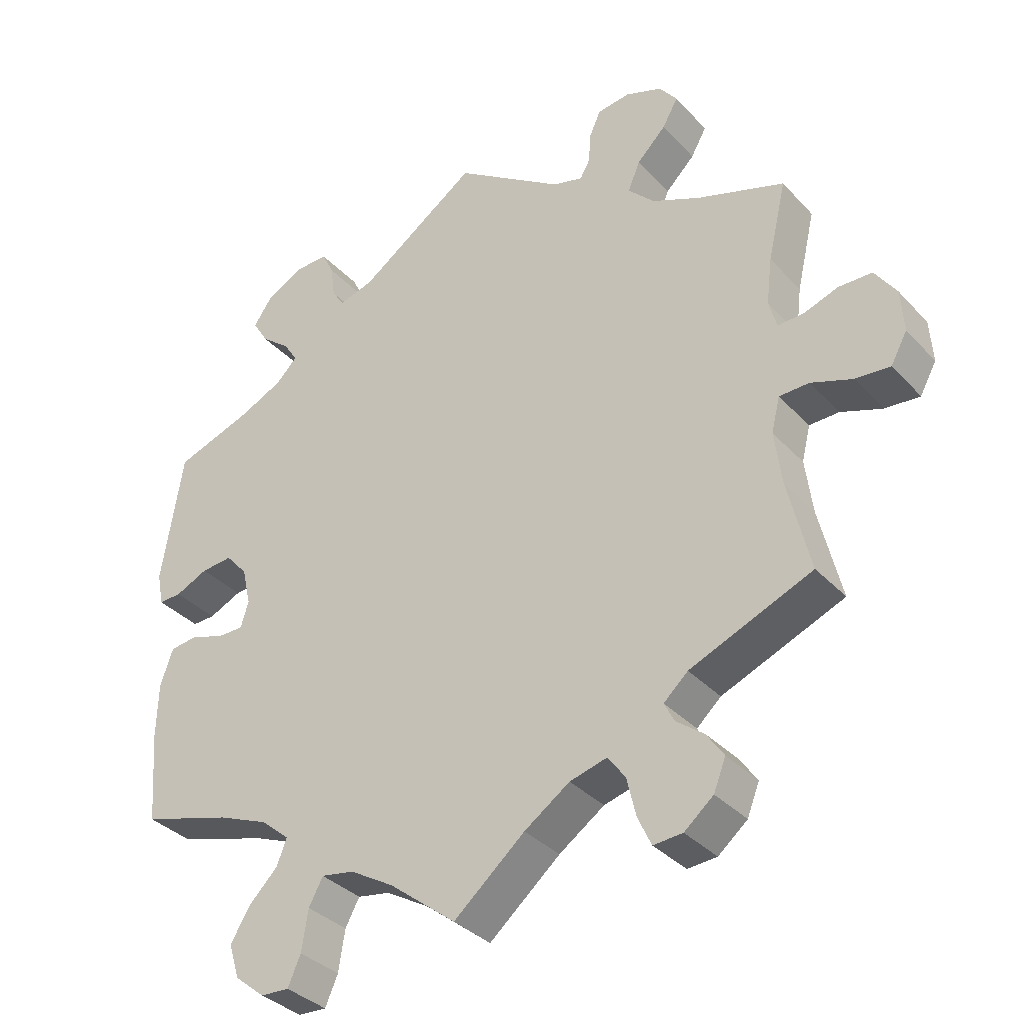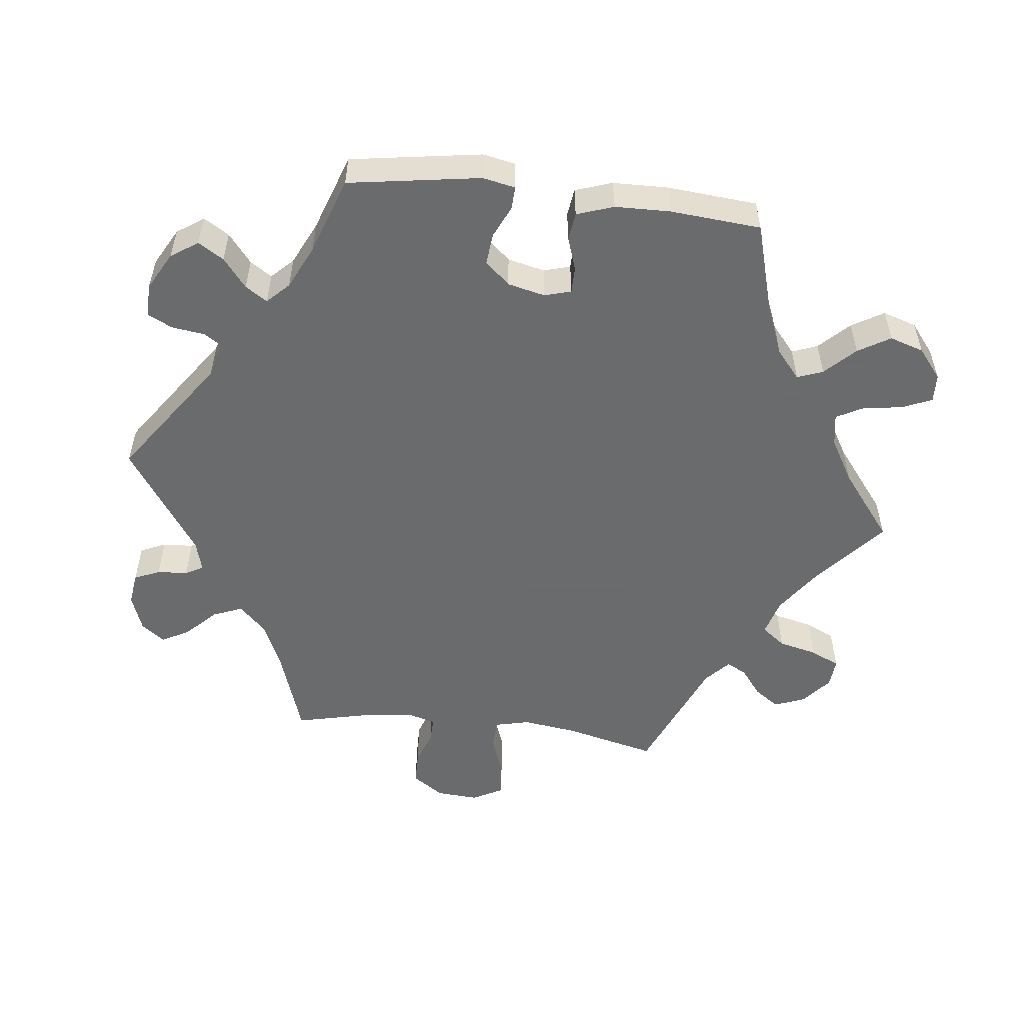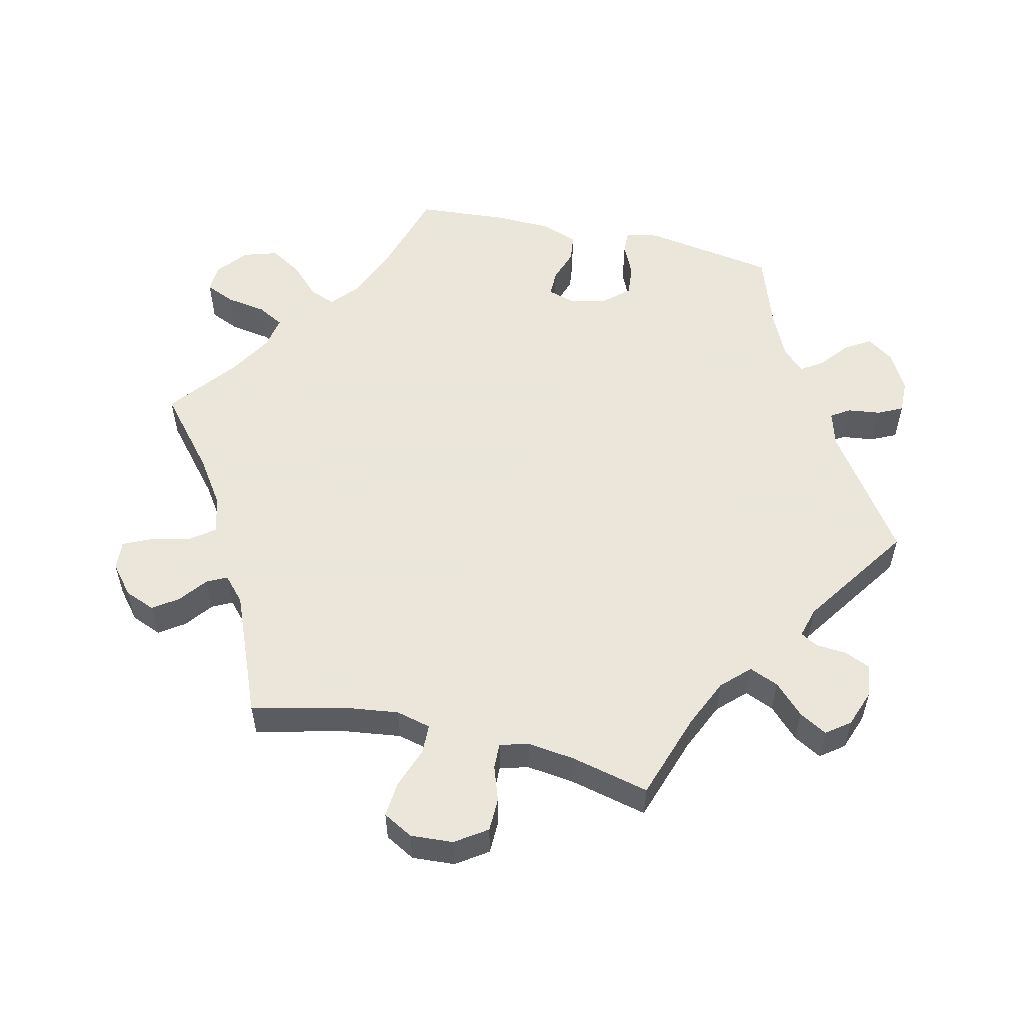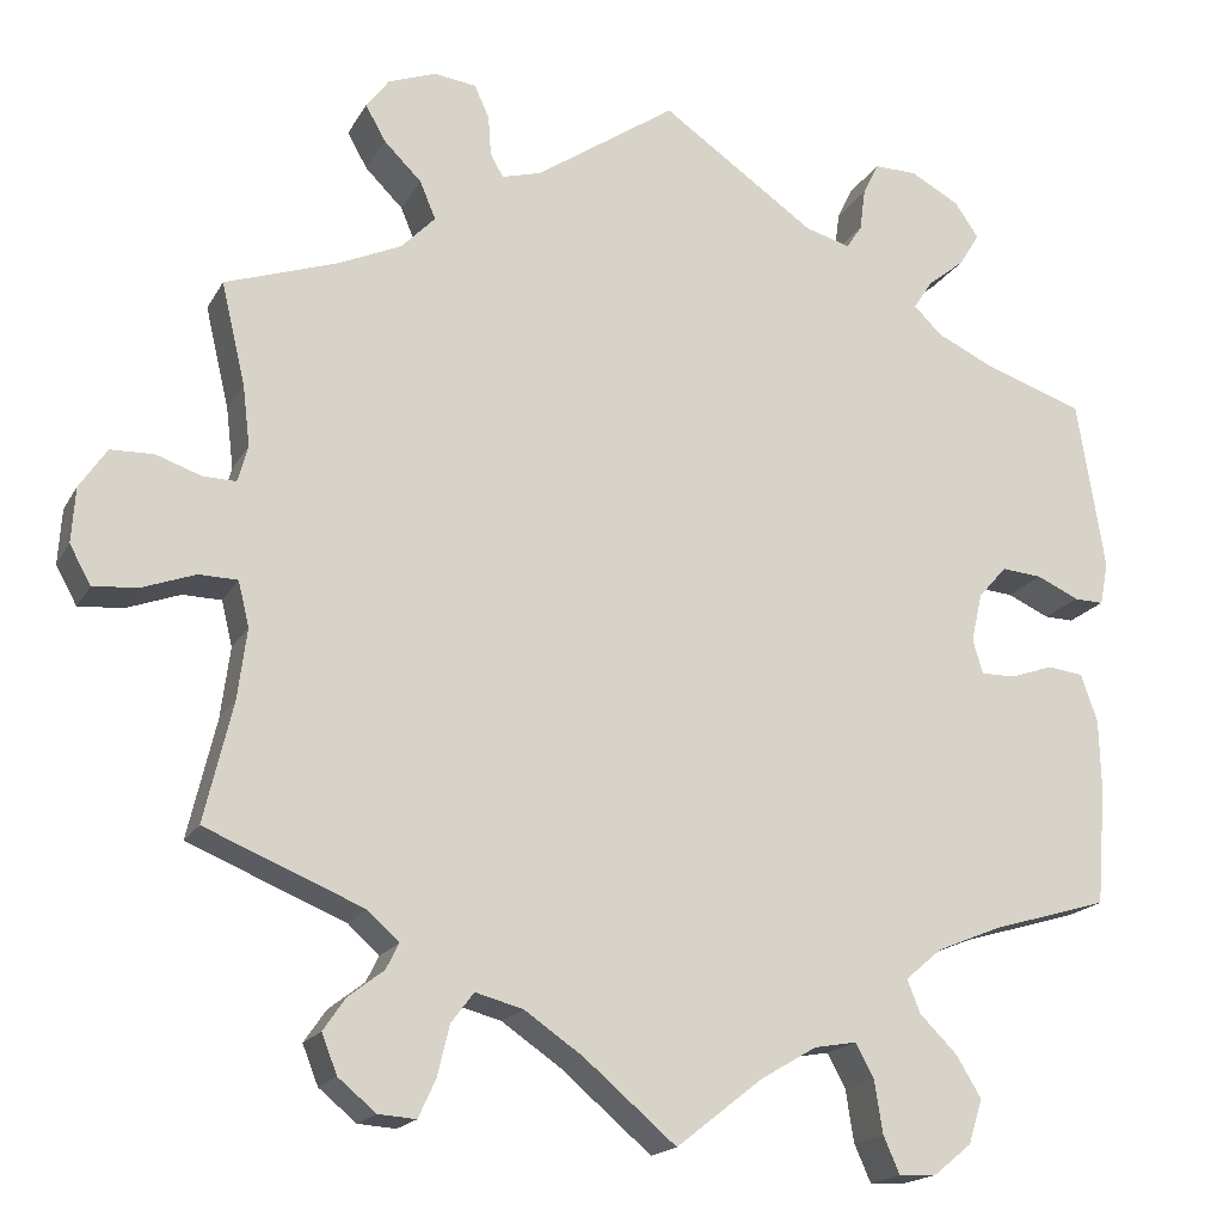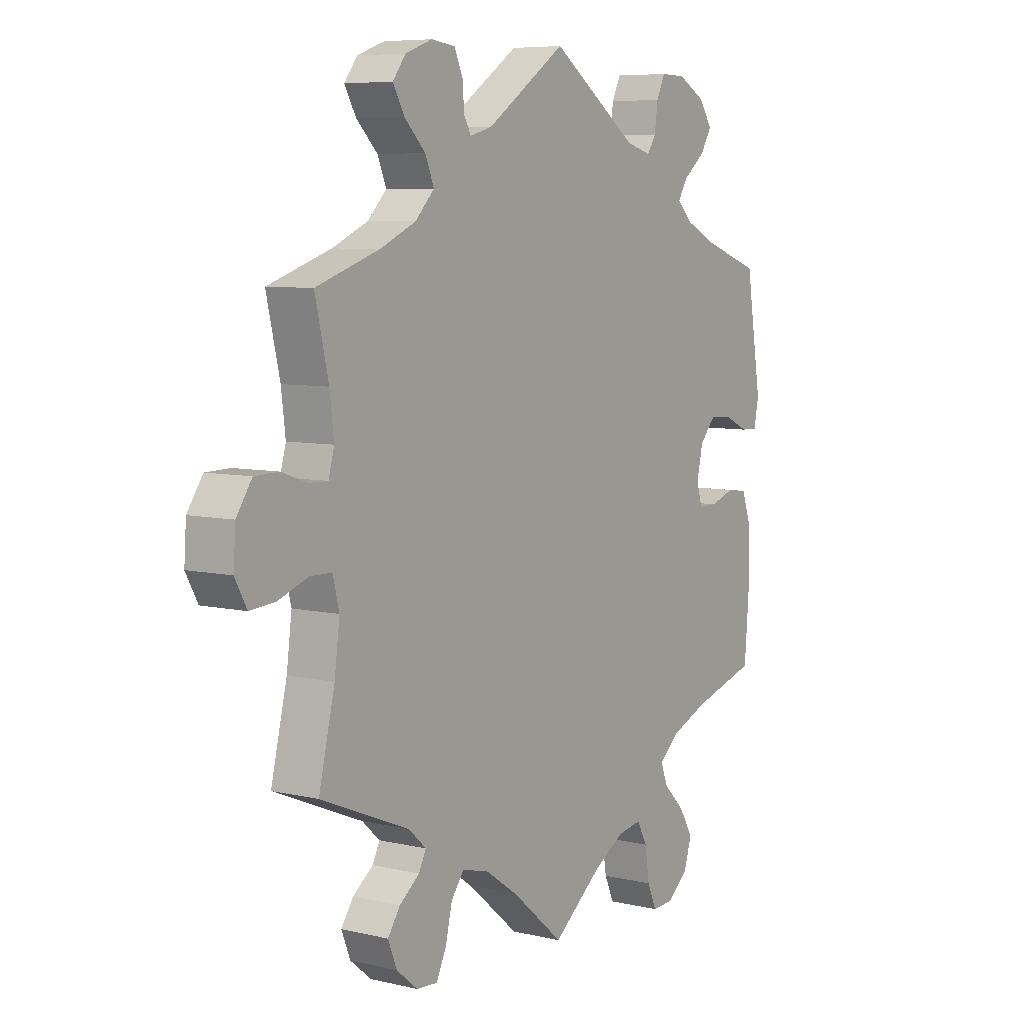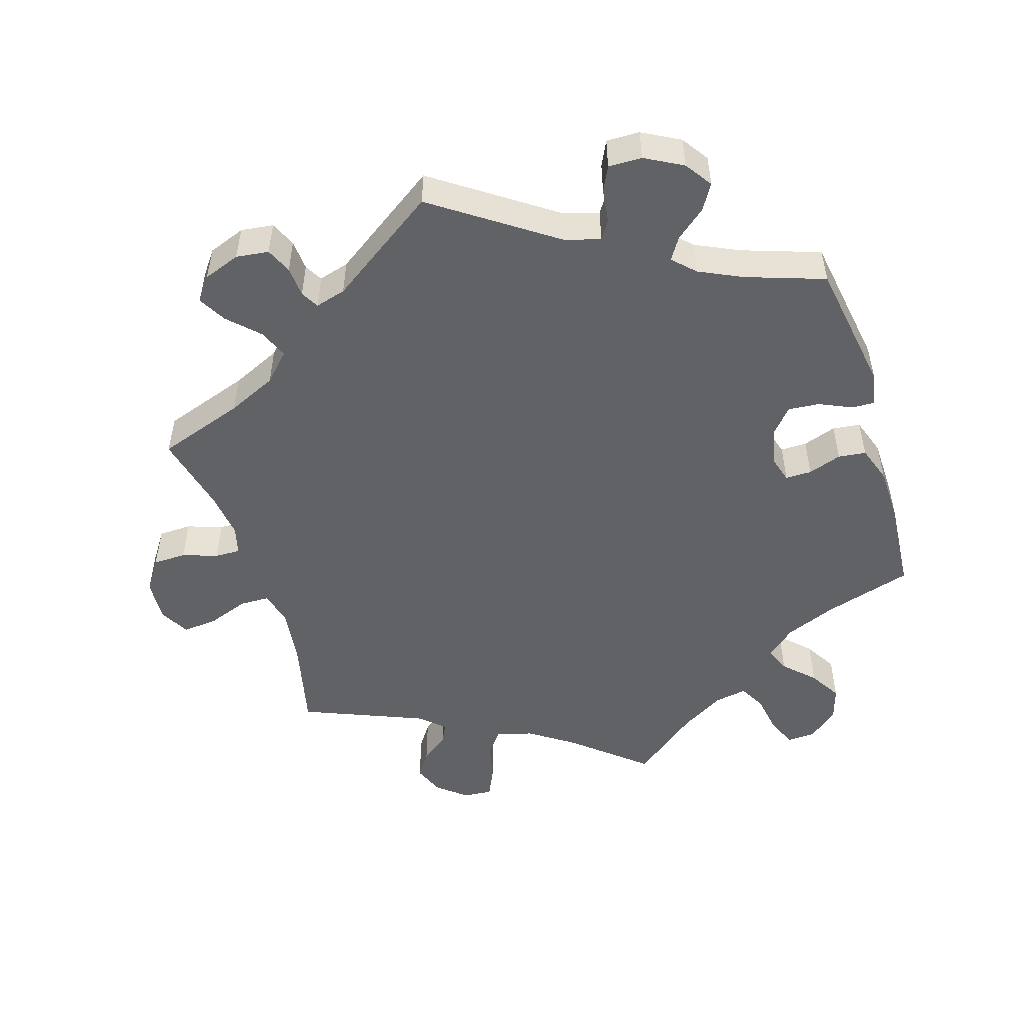
<metadata>
{"format":"obj","ext":"obj","renderer":"f3d","projection":"perspective","resolution":1024,"background":"white","views":[{"elev":-35.0,"azim":-143.9,"up":"+Z"},{"elev":-53.2,"azim":83.1,"up":"+Y"},{"elev":55.0,"azim":-76.8,"up":"+Y"},{"elev":-17.8,"azim":-20.8,"up":"+Z"},{"elev":7.0,"azim":-56.0,"up":"+Z"},{"elev":-50.6,"azim":17.5,"up":"+Y"}]}
</metadata>
<code>
v -0.379 0.07 0.33
v -0.31 0.07 0.361
v -0.273 0.07 0.399
v -0.29 0.07 0.44
v -0.331 0.07 0.481
v -0.353 0.07 0.52
v -0.328 0.07 0.553
v -0.276 0.07 0.572
v -0.23 0.07 0.566
v -0.214 0.07 0.53
v -0.211 0.07 0.487
v -0.197 0.07 0.462
v -0.154 0.07 0.474
v -0.001 0.07 0.578
v 0.167 0.07 0.461
v 0.216 0.07 0.447
v 0.233 0.07 0.473
v 0.239 0.07 0.519
v 0.256 0.07 0.554
v 0.303 0.07 0.553
v 0.356 0.07 0.524
v 0.382 0.07 0.486
v 0.36 0.07 0.45
v 0.319 0.07 0.417
v 0.299 0.07 0.386
v 0.329 0.07 0.356
v 0.39 0.07 0.327
v 0.5 0.07 0.289
v 0.53 0.07 0.103
v 0.521 0.07 0.057
v 0.489 0.07 0.058
v 0.443 0.07 0.079
v 0.399 0.07 0.083
v 0.368 0.07 0.048
v 0.356 0.07 -0.005
v 0.367 0.07 -0.042
v 0.404 0.07 -0.042
v 0.451 0.07 -0.026
v 0.49 0.07 -0.031
v 0.508 0.07 -0.083
v 0.51 0.07 -0.161
v 0.5 0.07 -0.289
v 0.374 0.07 -0.326
v 0.303 0.07 -0.355
v 0.263 0.07 -0.389
v 0.277 0.07 -0.425
v 0.318 0.07 -0.466
v 0.345 0.07 -0.511
v 0.33 0.07 -0.559
v 0.288 0.07 -0.593
v 0.248 0.07 -0.595
v 0.23 0.07 -0.554
v 0.221 0.07 -0.497
v 0.201 0.07 -0.46
v 0.155 0.07 -0.468
v 0.094 0.07 -0.504
v 0 0.07 -0.578
v -0.1 0.07 -0.493
v -0.164 0.07 -0.449
v -0.216 0.07 -0.435
v -0.241 0.07 -0.468
v -0.254 0.07 -0.523
v -0.273 0.07 -0.564
v -0.314 0.07 -0.561
v -0.355 0.07 -0.527
v -0.372 0.07 -0.484
v -0.348 0.07 -0.449
v -0.309 0.07 -0.419
v -0.295 0.07 -0.391
v -0.329 0.07 -0.36
v -0.501 0.07 -0.289
v -0.47 0.07 -0.159
v -0.46 0.07 -0.082
v -0.472 0.07 -0.033
v -0.514 0.07 -0.032
v -0.572 0.07 -0.053
v -0.621 0.07 -0.057
v -0.644 0.07 -0.015
v -0.64 0.07 0.045
v -0.61 0.07 0.089
v -0.563 0.07 0.09
v -0.514 0.07 0.073
v -0.478 0.07 0.072
v -0.467 0.07 0.112
v -0.475 0.07 0.178
v -0.501 0.07 0.289
v -0.379 0 0.33
v -0.31 0 0.361
v -0.273 0 0.399
v -0.29 0 0.44
v -0.331 0 0.481
v -0.353 0 0.52
v -0.328 0 0.553
v -0.276 0 0.572
v -0.23 0 0.566
v -0.214 0 0.53
v -0.211 0 0.487
v -0.197 0 0.462
v -0.154 0 0.474
v -0.001 0 0.578
v 0.167 0 0.461
v 0.216 0 0.447
v 0.233 0 0.473
v 0.239 0 0.519
v 0.256 0 0.554
v 0.303 0 0.553
v 0.356 0 0.524
v 0.382 0 0.486
v 0.36 0 0.45
v 0.319 0 0.417
v 0.299 0 0.386
v 0.329 0 0.356
v 0.39 0 0.327
v 0.5 0 0.289
v 0.53 0 0.103
v 0.521 0 0.057
v 0.489 0 0.058
v 0.443 0 0.079
v 0.399 0 0.083
v 0.368 0 0.048
v 0.356 0 -0.005
v 0.367 0 -0.042
v 0.404 0 -0.042
v 0.451 0 -0.026
v 0.49 0 -0.031
v 0.508 0 -0.083
v 0.51 0 -0.161
v 0.5 0 -0.289
v 0.374 0 -0.326
v 0.303 0 -0.355
v 0.263 0 -0.389
v 0.277 0 -0.425
v 0.318 0 -0.466
v 0.345 0 -0.511
v 0.33 0 -0.559
v 0.288 0 -0.593
v 0.248 0 -0.595
v 0.23 0 -0.554
v 0.221 0 -0.497
v 0.201 0 -0.46
v 0.155 0 -0.468
v 0.094 0 -0.504
v 0 0 -0.578
v -0.1 0 -0.493
v -0.164 0 -0.449
v -0.216 0 -0.435
v -0.241 0 -0.468
v -0.254 0 -0.523
v -0.273 0 -0.564
v -0.314 0 -0.561
v -0.355 0 -0.527
v -0.372 0 -0.484
v -0.348 0 -0.449
v -0.309 0 -0.419
v -0.295 0 -0.391
v -0.329 0 -0.36
v -0.501 0 -0.289
v -0.47 0 -0.159
v -0.46 0 -0.082
v -0.472 0 -0.033
v -0.514 0 -0.032
v -0.572 0 -0.053
v -0.621 0 -0.057
v -0.644 0 -0.015
v -0.64 0 0.045
v -0.61 0 0.089
v -0.563 0 0.09
v -0.514 0 0.073
v -0.478 0 0.072
v -0.467 0 0.112
v -0.475 0 0.178
v -0.501 0 0.289
f 85 86 1
f 84 85 1 2
f 83 84 2 3
f 79 80 81 82
f 79 82 83
f 78 79 83
f 75 76 77 78
f 74 75 78 83
f 73 74 83 3
f 70 71 72
f 69 70 72 73
f 65 66 67 68
f 65 68 69
f 64 65 69
f 61 62 63 64
f 60 61 64 69
f 59 60 69 73
f 56 57 58
f 55 56 58 59
f 54 55 59 73
f 50 51 52 53
f 50 53 54
f 49 50 54
f 46 47 48 49
f 46 49 54
f 45 46 54 73
f 40 41 42 43
f 40 43 44
f 37 38 39 40
f 36 37 40 44
f 35 36 44 45
f 29 30 31 32
f 27 28 29 32
f 26 27 32 33
f 25 26 33 34
f 21 22 23 24
f 21 24 25
f 20 21 25
f 17 18 19 20
f 16 17 20 25
f 15 16 25 34
f 13 14 15 34
f 8 9 10 11
f 8 11 12
f 7 8 12
f 4 5 6 7
f 3 4 7 12
f 34 35 45 73
f 13 34 73
f 3 12 13 73
f 87 172 171
f 88 87 171 170
f 89 88 170 169
f 168 167 166 165
f 169 168 165
f 169 165 164
f 164 163 162 161
f 169 164 161 160
f 89 169 160 159
f 158 157 156
f 159 158 156 155
f 154 153 152 151
f 155 154 151
f 155 151 150
f 150 149 148 147
f 155 150 147 146
f 159 155 146 145
f 144 143 142
f 145 144 142 141
f 159 145 141 140
f 139 138 137 136
f 140 139 136
f 140 136 135
f 135 134 133 132
f 140 135 132
f 159 140 132 131
f 129 128 127 126
f 130 129 126
f 126 125 124 123
f 130 126 123 122
f 131 130 122 121
f 118 117 116 115
f 118 115 114 113
f 119 118 113 112
f 120 119 112 111
f 110 109 108 107
f 111 110 107
f 111 107 106
f 106 105 104 103
f 111 106 103 102
f 120 111 102 101
f 120 101 100 99
f 97 96 95 94
f 98 97 94
f 98 94 93
f 93 92 91 90
f 98 93 90 89
f 159 131 121 120
f 159 120 99
f 159 99 98 89
f 1 87 88 2
f 2 88 89 3
f 3 89 90 4
f 4 90 91 5
f 5 91 92 6
f 6 92 93 7
f 7 93 94 8
f 8 94 95 9
f 9 95 96 10
f 10 96 97 11
f 11 97 98 12
f 12 98 99 13
f 13 99 100 14
f 14 100 101 15
f 15 101 102 16
f 16 102 103 17
f 17 103 104 18
f 18 104 105 19
f 19 105 106 20
f 20 106 107 21
f 21 107 108 22
f 22 108 109 23
f 23 109 110 24
f 24 110 111 25
f 25 111 112 26
f 26 112 113 27
f 27 113 114 28
f 28 114 115 29
f 29 115 116 30
f 30 116 117 31
f 31 117 118 32
f 32 118 119 33
f 33 119 120 34
f 34 120 121 35
f 35 121 122 36
f 36 122 123 37
f 37 123 124 38
f 38 124 125 39
f 39 125 126 40
f 40 126 127 41
f 41 127 128 42
f 42 128 129 43
f 43 129 130 44
f 44 130 131 45
f 45 131 132 46
f 46 132 133 47
f 47 133 134 48
f 48 134 135 49
f 49 135 136 50
f 50 136 137 51
f 51 137 138 52
f 52 138 139 53
f 53 139 140 54
f 54 140 141 55
f 55 141 142 56
f 56 142 143 57
f 57 143 144 58
f 58 144 145 59
f 59 145 146 60
f 60 146 147 61
f 61 147 148 62
f 62 148 149 63
f 63 149 150 64
f 64 150 151 65
f 65 151 152 66
f 66 152 153 67
f 67 153 154 68
f 68 154 155 69
f 69 155 156 70
f 70 156 157 71
f 71 157 158 72
f 72 158 159 73
f 73 159 160 74
f 74 160 161 75
f 75 161 162 76
f 76 162 163 77
f 77 163 164 78
f 78 164 165 79
f 79 165 166 80
f 80 166 167 81
f 81 167 168 82
f 82 168 169 83
f 83 169 170 84
f 84 170 171 85
f 85 171 172 86
f 86 172 87 1

</code>
